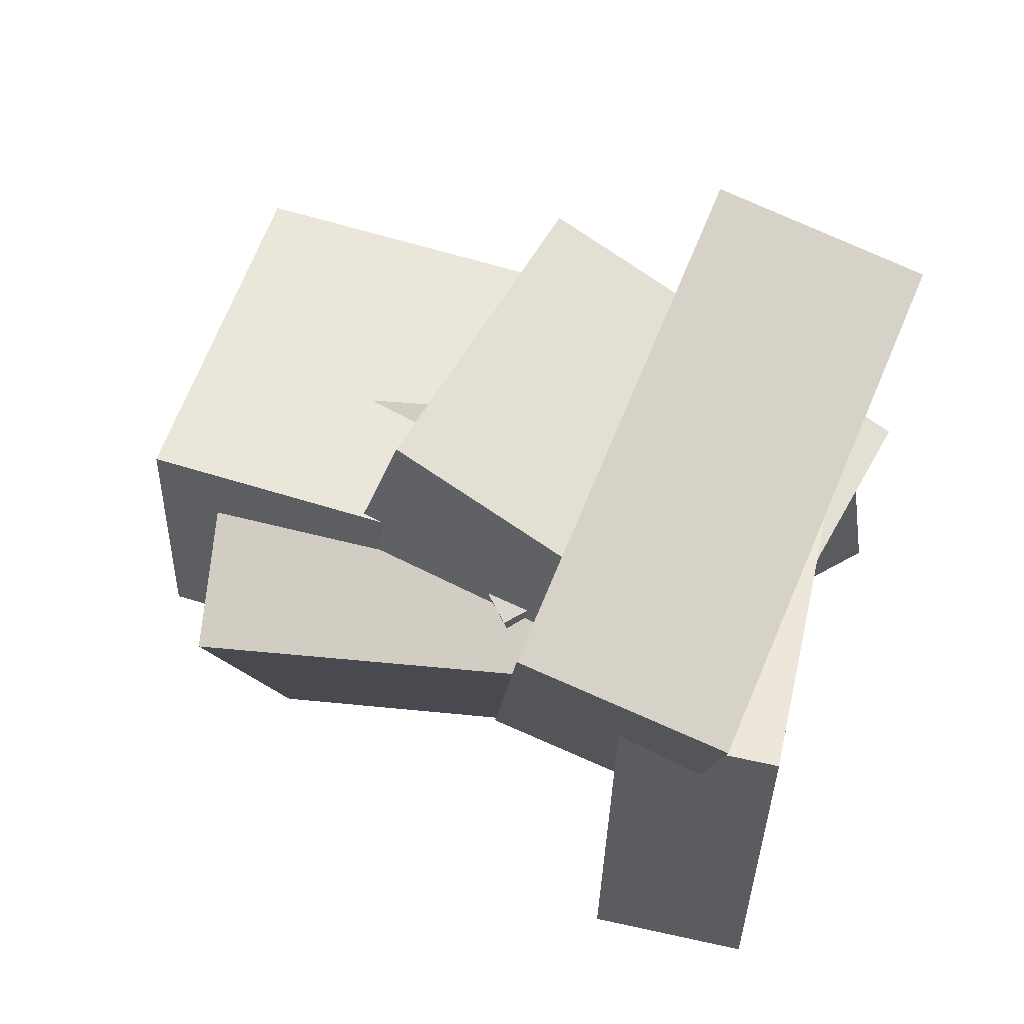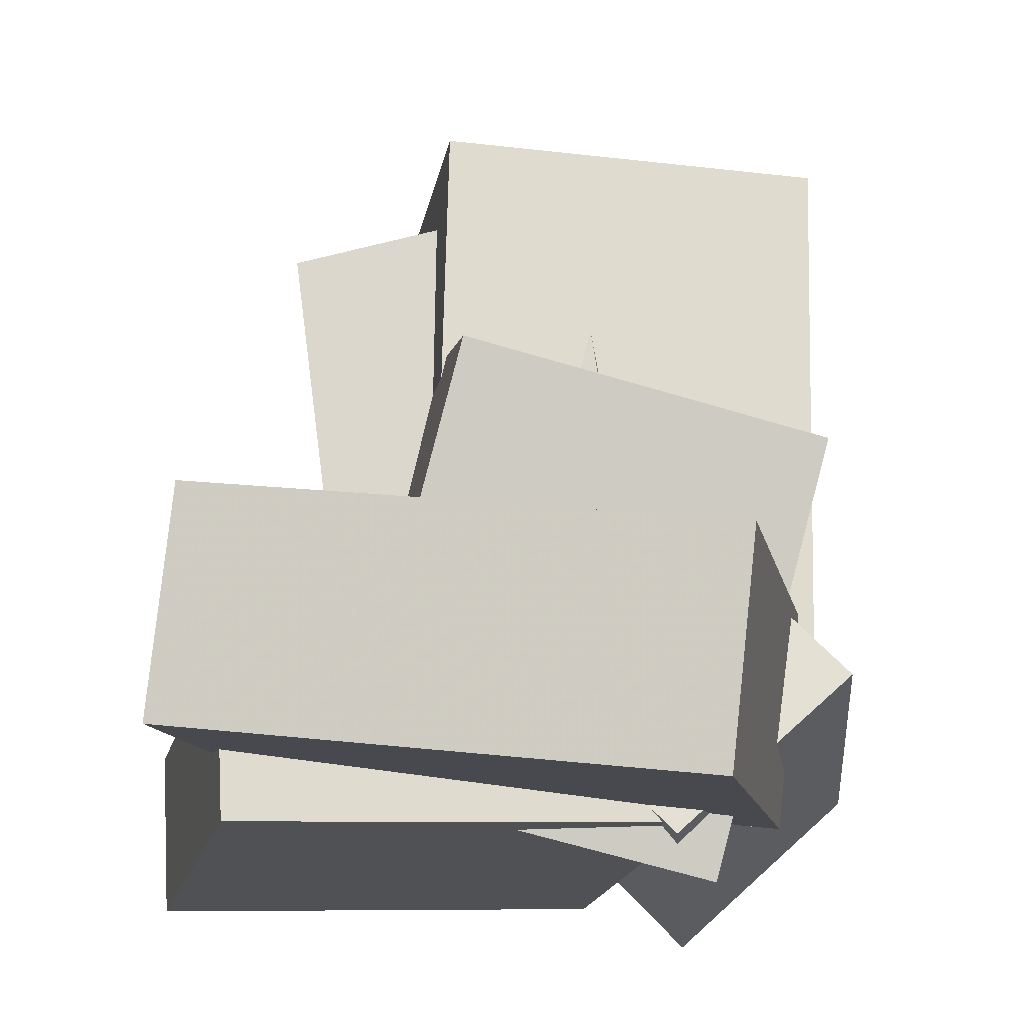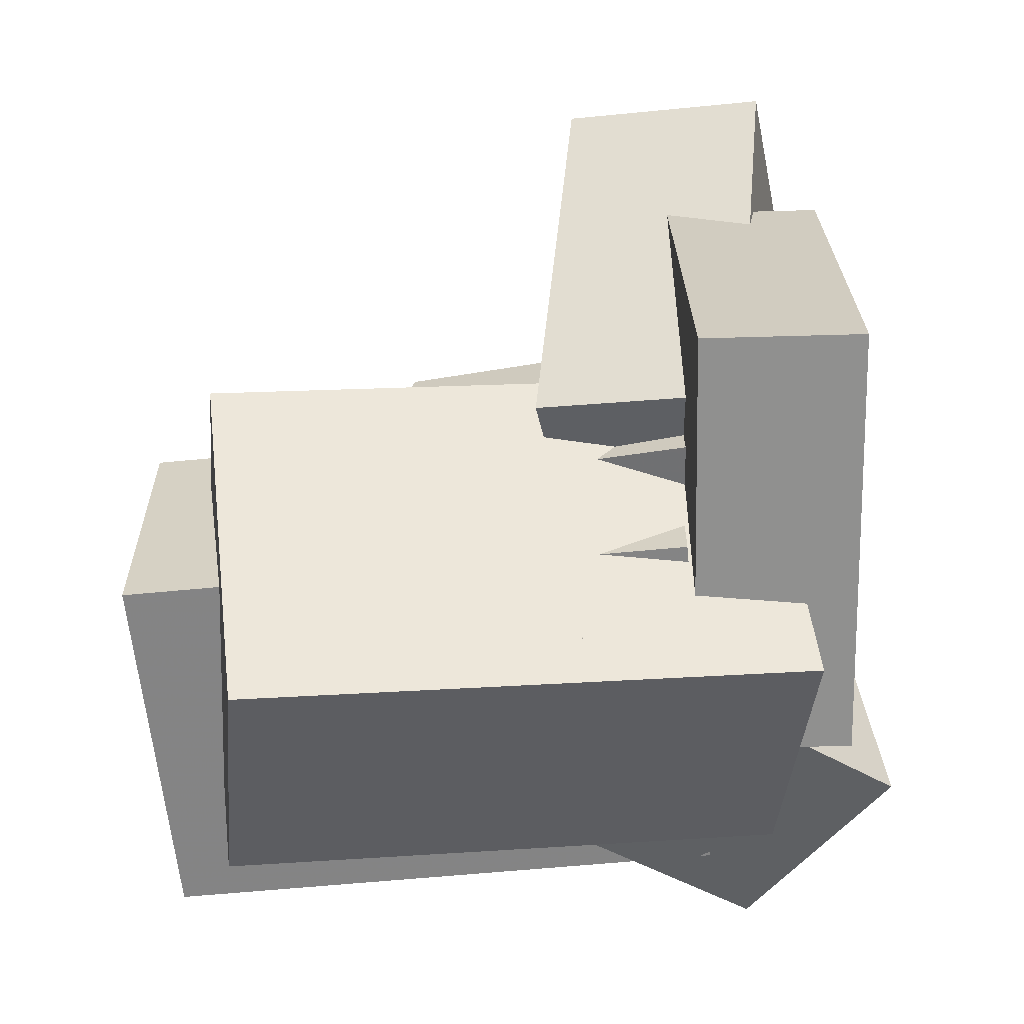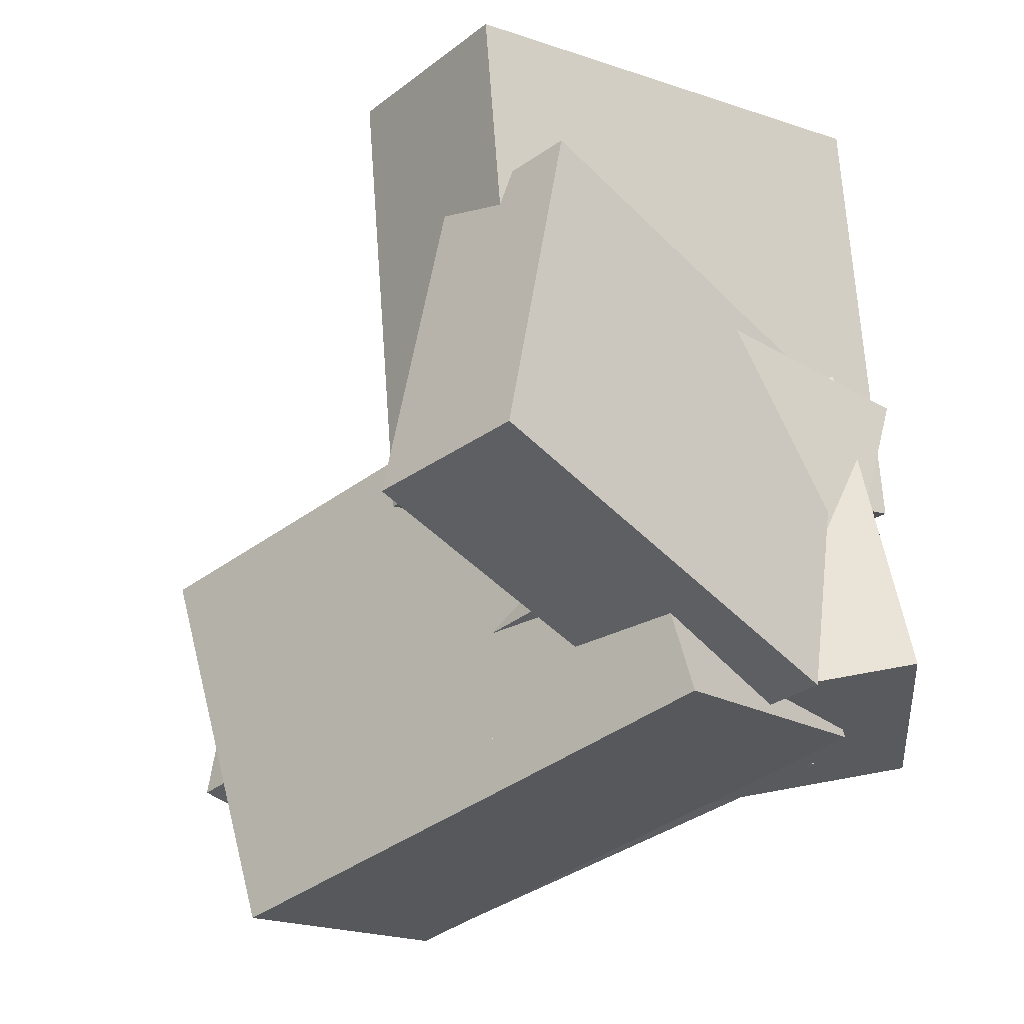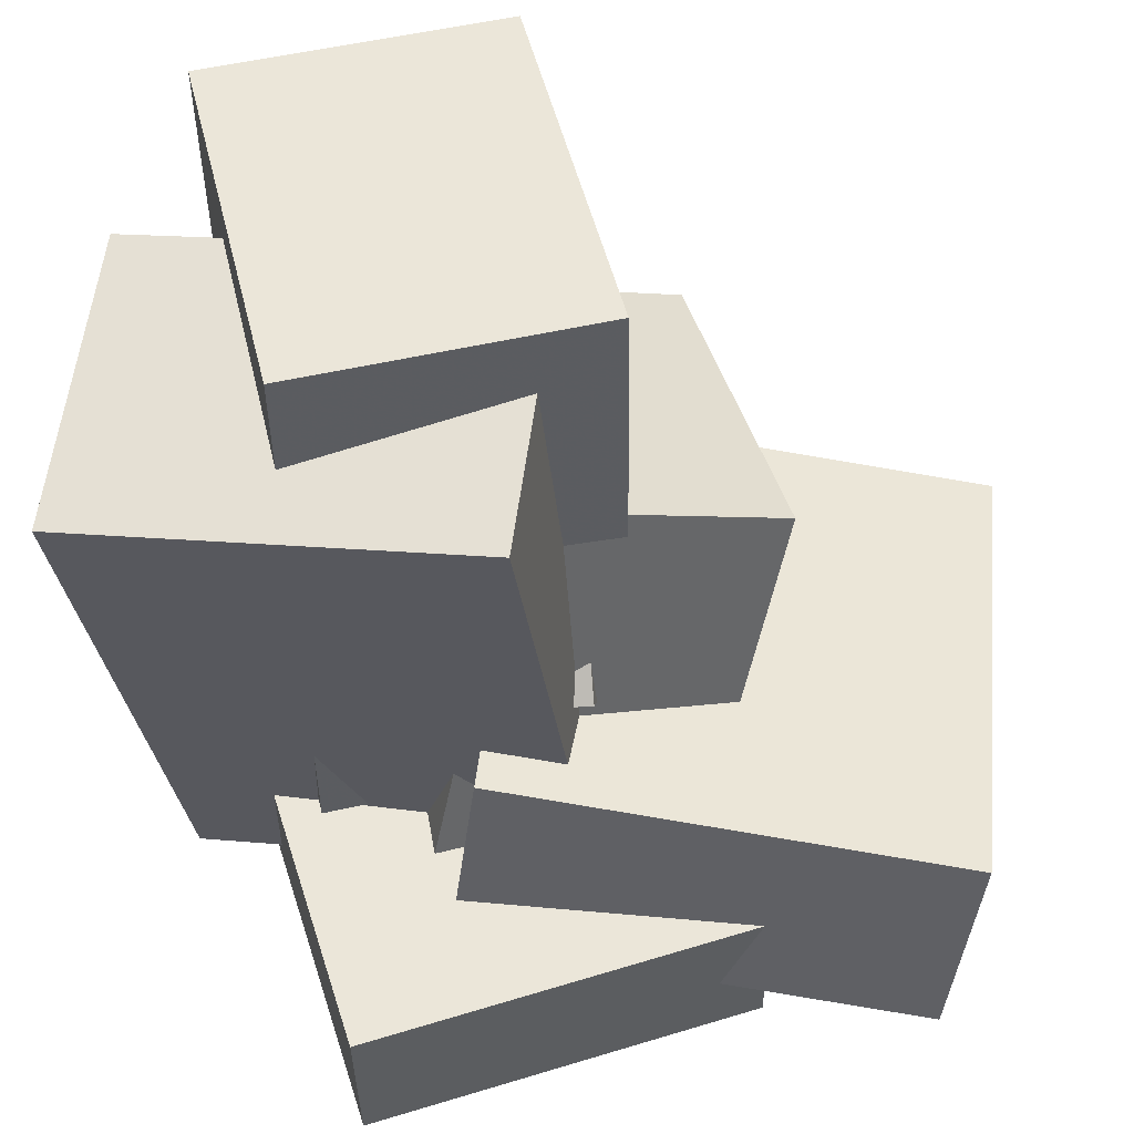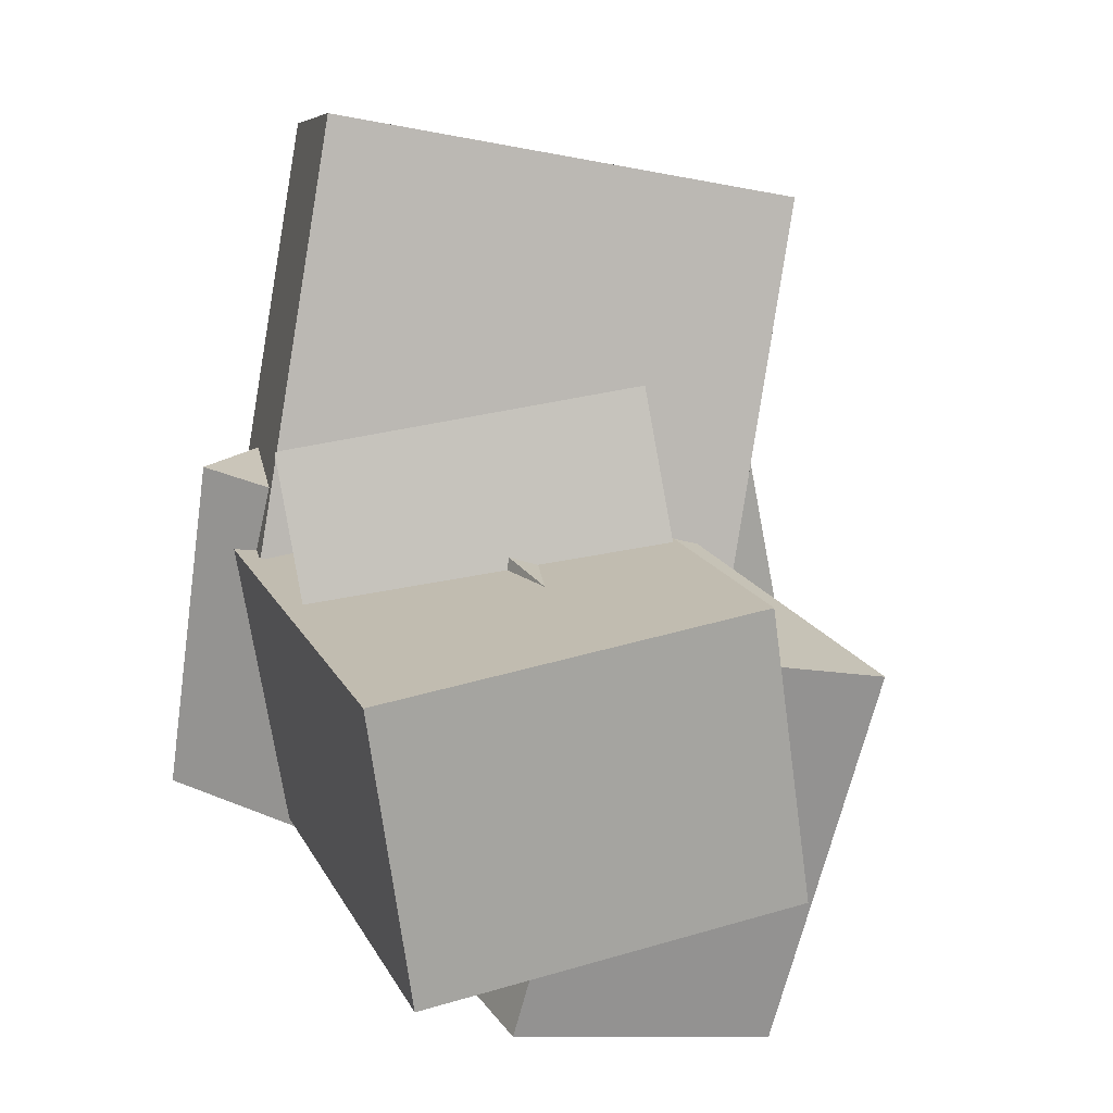
<metadata>
{"format":"obj","ext":"obj","renderer":"f3d","projection":"perspective","resolution":1024,"background":"white","views":[{"elev":64.9,"azim":-74.0,"up":"+Z"},{"elev":-18.8,"azim":-1.7,"up":"+Y"},{"elev":-53.1,"azim":-85.8,"up":"+Z"},{"elev":-32.0,"azim":-43.6,"up":"+Z"},{"elev":51.2,"azim":-95.2,"up":"+Y"},{"elev":14.7,"azim":160.1,"up":"+Z"}]}
</metadata>
<code>
v -0.5127 -0.5376 -0.3708
v -0.4008 -0.5205 0.1418
v -0.5248 -0.3208 -0.3754
v -0.4129 -0.3037 0.1372
v 0.07352 -0.5077 -0.4998
v 0.1855 -0.4905 0.0128
v 0.06143 -0.2909 -0.5044
v 0.1734 -0.2737 0.008188
f 1.0 7.0 5.0
f 1.0 3.0 7.0
f 1.0 4.0 3.0
f 1.0 2.0 4.0
f 3.0 8.0 7.0
f 3.0 4.0 8.0
f 5.0 7.0 8.0
f 5.0 8.0 6.0
f 1.0 5.0 6.0
f 1.0 6.0 2.0
f 2.0 6.0 8.0
f 2.0 8.0 4.0
v 0.2097 -0.5722 -0.4428
v 0.1611 -0.5099 0.03516
v -0.1756 -0.1509 -0.5369
v -0.2242 -0.08869 -0.05889
v 0.4399 -0.3625 -0.4467
v 0.3913 -0.3002 0.03127
v 0.05453 0.05876 -0.5408
v 0.005905 0.121 -0.06277
f 9.0 15.0 13.0
f 9.0 11.0 15.0
f 9.0 12.0 11.0
f 9.0 10.0 12.0
f 11.0 16.0 15.0
f 11.0 12.0 16.0
f 13.0 15.0 16.0
f 13.0 16.0 14.0
f 9.0 13.0 14.0
f 9.0 14.0 10.0
f 10.0 14.0 16.0
f 10.0 16.0 12.0
v -0.2065 -0.2968 -0.3948
v -0.1496 -0.2932 -0.007321
v -0.1872 0.4714 -0.4047
v -0.1303 0.4749 -0.01722
v 0.301 -0.3105 -0.4693
v 0.358 -0.3069 -0.08176
v 0.3204 0.4576 -0.4792
v 0.3773 0.4612 -0.09166
f 17.0 23.0 21.0
f 17.0 19.0 23.0
f 17.0 20.0 19.0
f 17.0 18.0 20.0
f 19.0 24.0 23.0
f 19.0 20.0 24.0
f 21.0 23.0 24.0
f 21.0 24.0 22.0
f 17.0 21.0 22.0
f 17.0 22.0 18.0
f 18.0 22.0 24.0
f 18.0 24.0 20.0
v -0.1181 -0.4629 -0.5606
v -0.2455 -0.4078 -0.05476
v -0.218 0.2969 -0.6684
v -0.3454 0.3519 -0.1626
v 0.2634 -0.4 -0.4714
v 0.136 -0.345 0.03447
v 0.1634 0.3597 -0.5792
v 0.03607 0.4148 -0.07335
f 25.0 31.0 29.0
f 25.0 27.0 31.0
f 25.0 28.0 27.0
f 25.0 26.0 28.0
f 27.0 32.0 31.0
f 27.0 28.0 32.0
f 29.0 31.0 32.0
f 29.0 32.0 30.0
f 25.0 29.0 30.0
f 25.0 30.0 26.0
f 26.0 30.0 32.0
f 26.0 32.0 28.0
v -0.2903 -0.3678 -0.2742
v -0.2569 -0.4545 0.05545
v -0.1454 0.1855 -0.1432
v -0.1121 0.09876 0.1864
v 0.1819 -0.4735 -0.3498
v 0.2152 -0.5603 -0.02014
v 0.3267 0.07979 -0.2188
v 0.3601 -0.00696 0.1108
f 33.0 39.0 37.0
f 33.0 35.0 39.0
f 33.0 36.0 35.0
f 33.0 34.0 36.0
f 35.0 40.0 39.0
f 35.0 36.0 40.0
f 37.0 39.0 40.0
f 37.0 40.0 38.0
f 33.0 37.0 38.0
f 33.0 38.0 34.0
f 34.0 38.0 40.0
f 34.0 40.0 36.0
v 0.3102 -0.4706 -0.1168
v 0.1823 -0.5397 0.4798
v -0.349 -0.3832 -0.248
v -0.4769 -0.4523 0.3486
v 0.3398 -0.1891 -0.07782
v 0.2119 -0.2582 0.5188
v -0.3194 -0.1017 -0.2091
v -0.4474 -0.1708 0.3875
f 41.0 47.0 45.0
f 41.0 43.0 47.0
f 41.0 44.0 43.0
f 41.0 42.0 44.0
f 43.0 48.0 47.0
f 43.0 44.0 48.0
f 45.0 47.0 48.0
f 45.0 48.0 46.0
f 41.0 45.0 46.0
f 41.0 46.0 42.0
f 42.0 46.0 48.0
f 42.0 48.0 44.0

</code>
